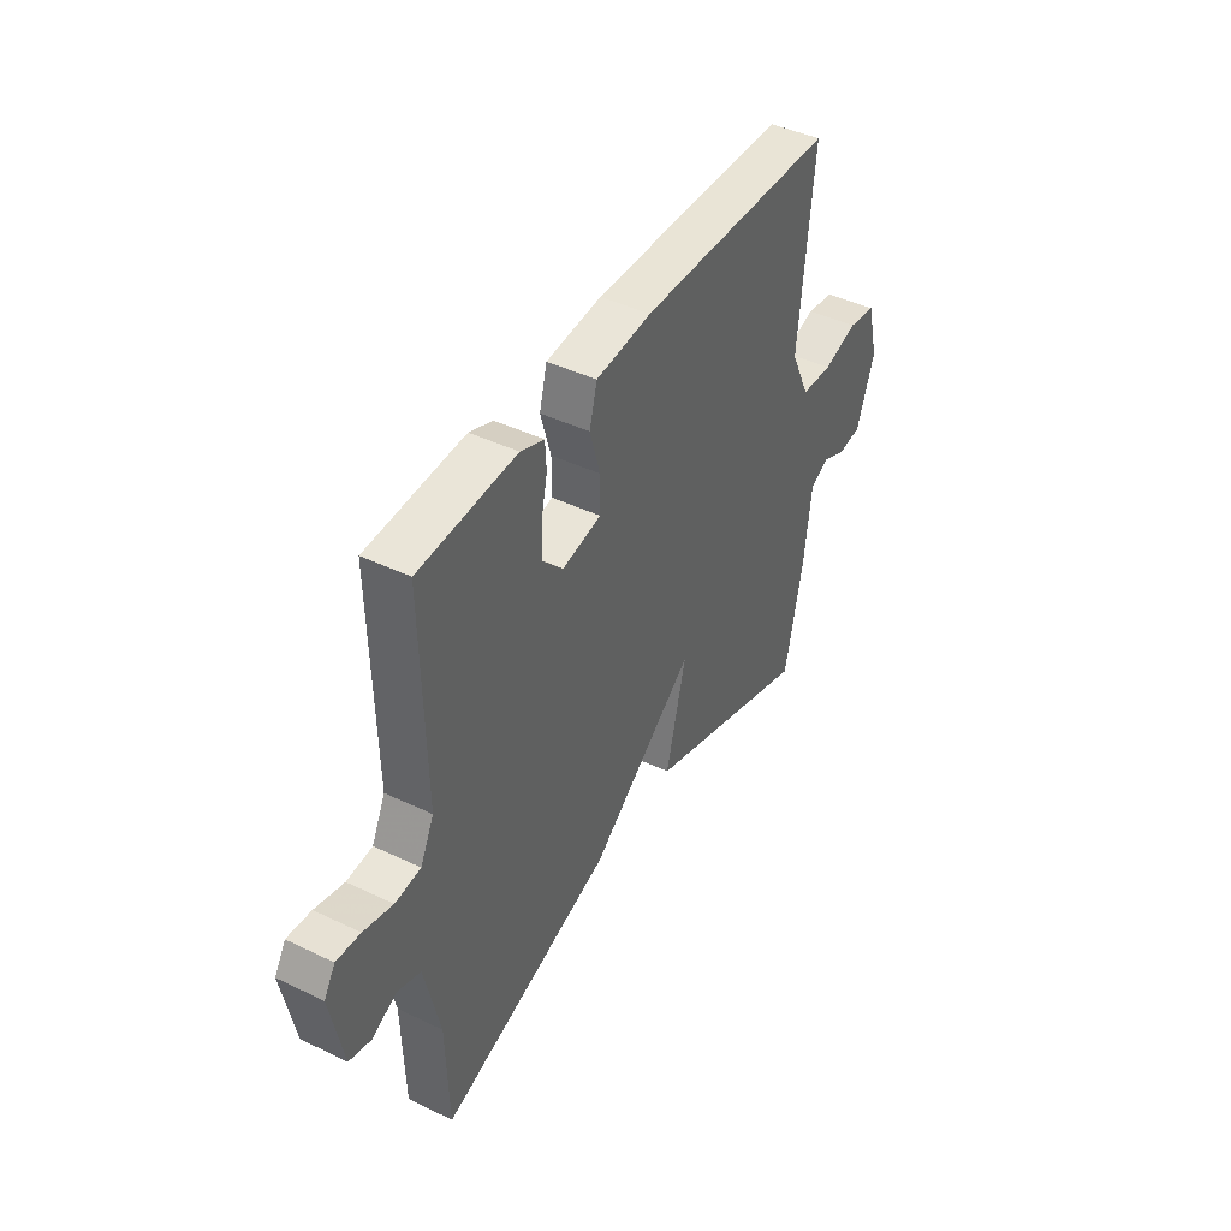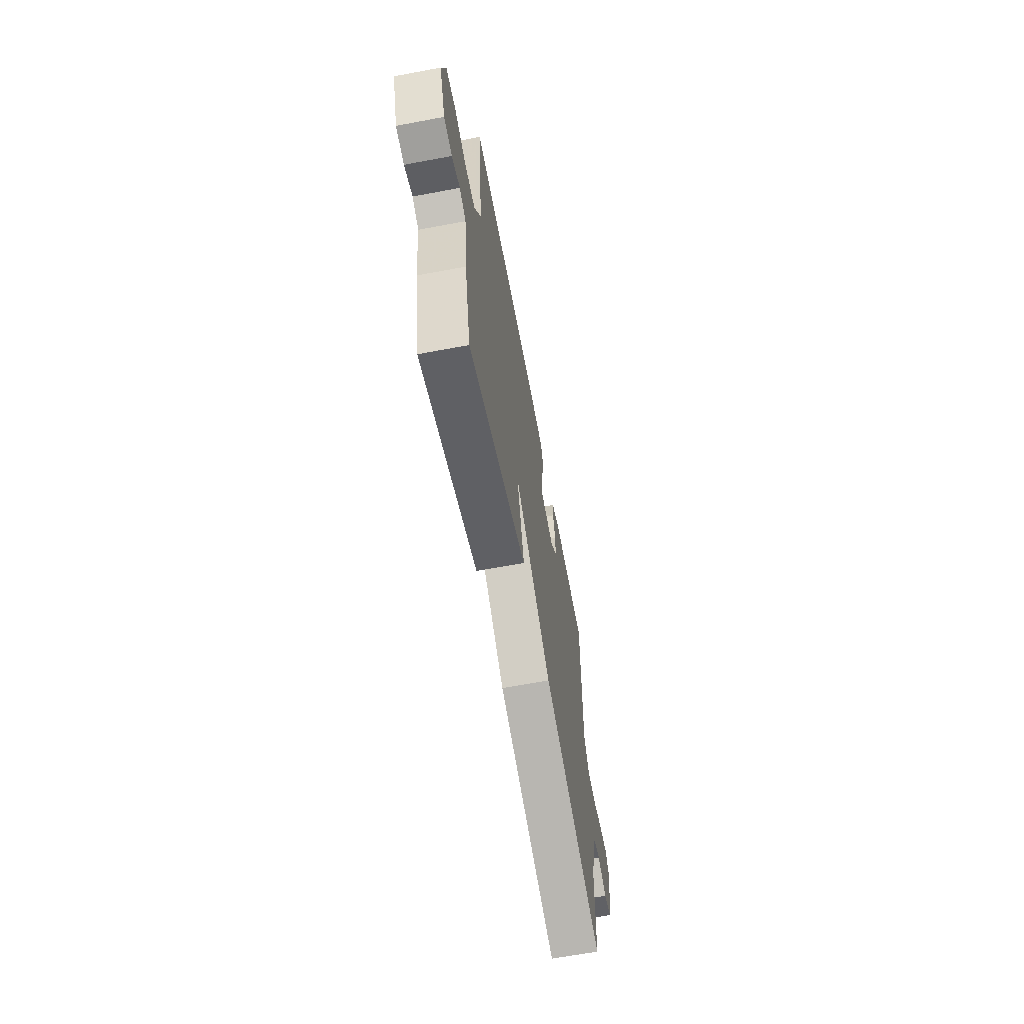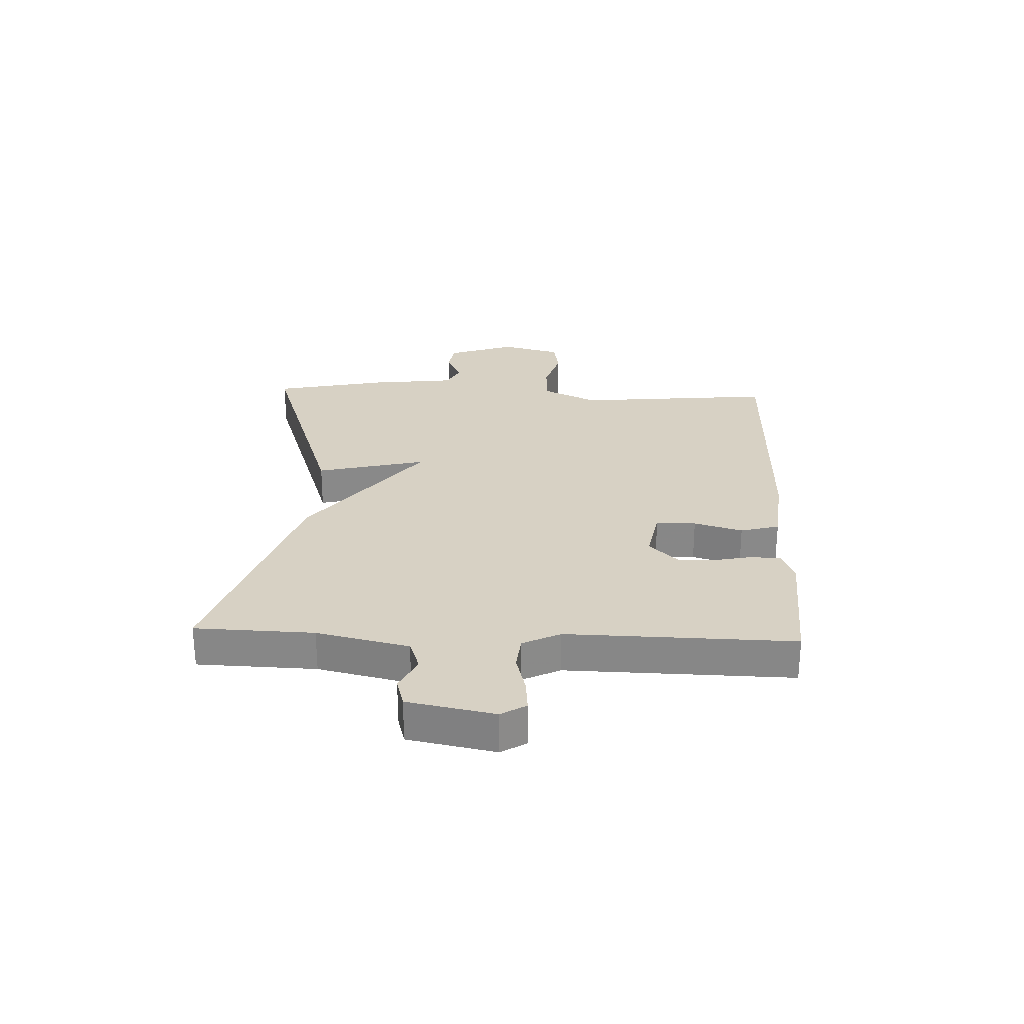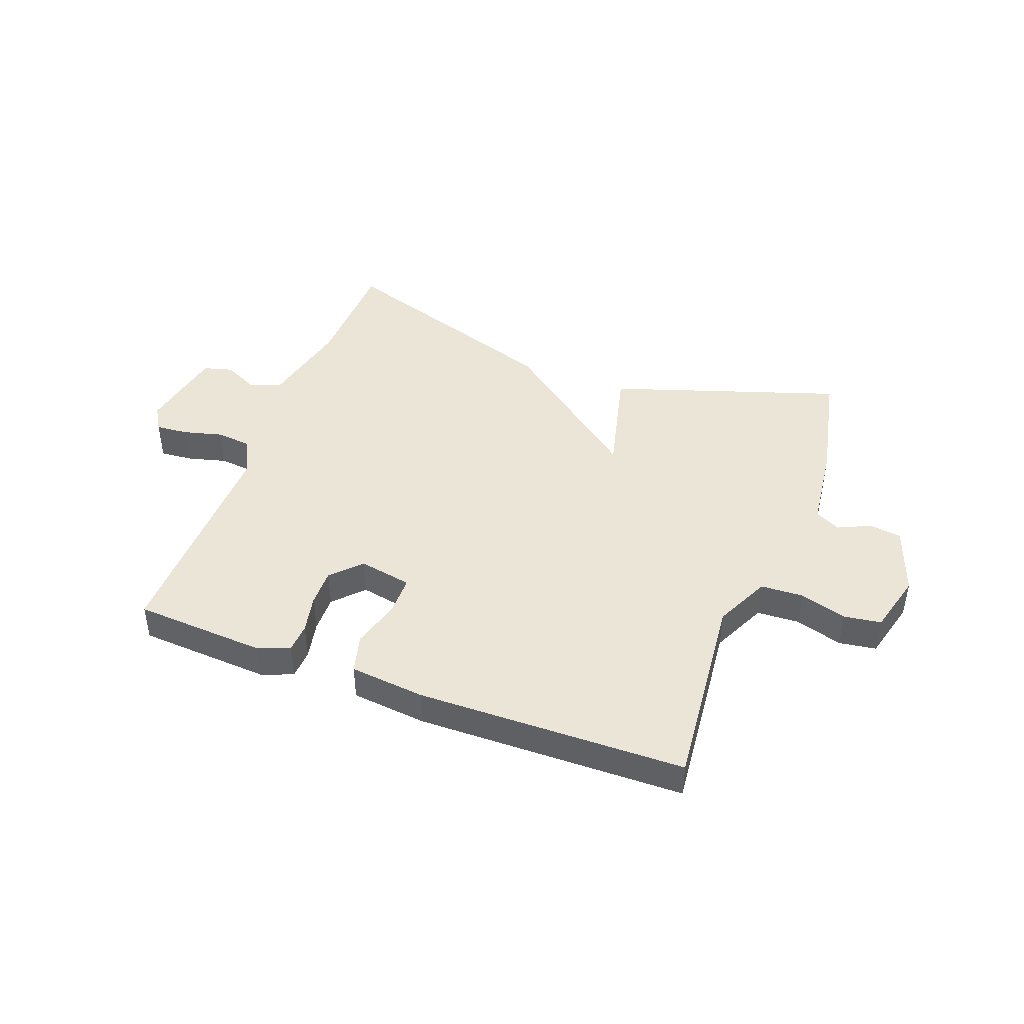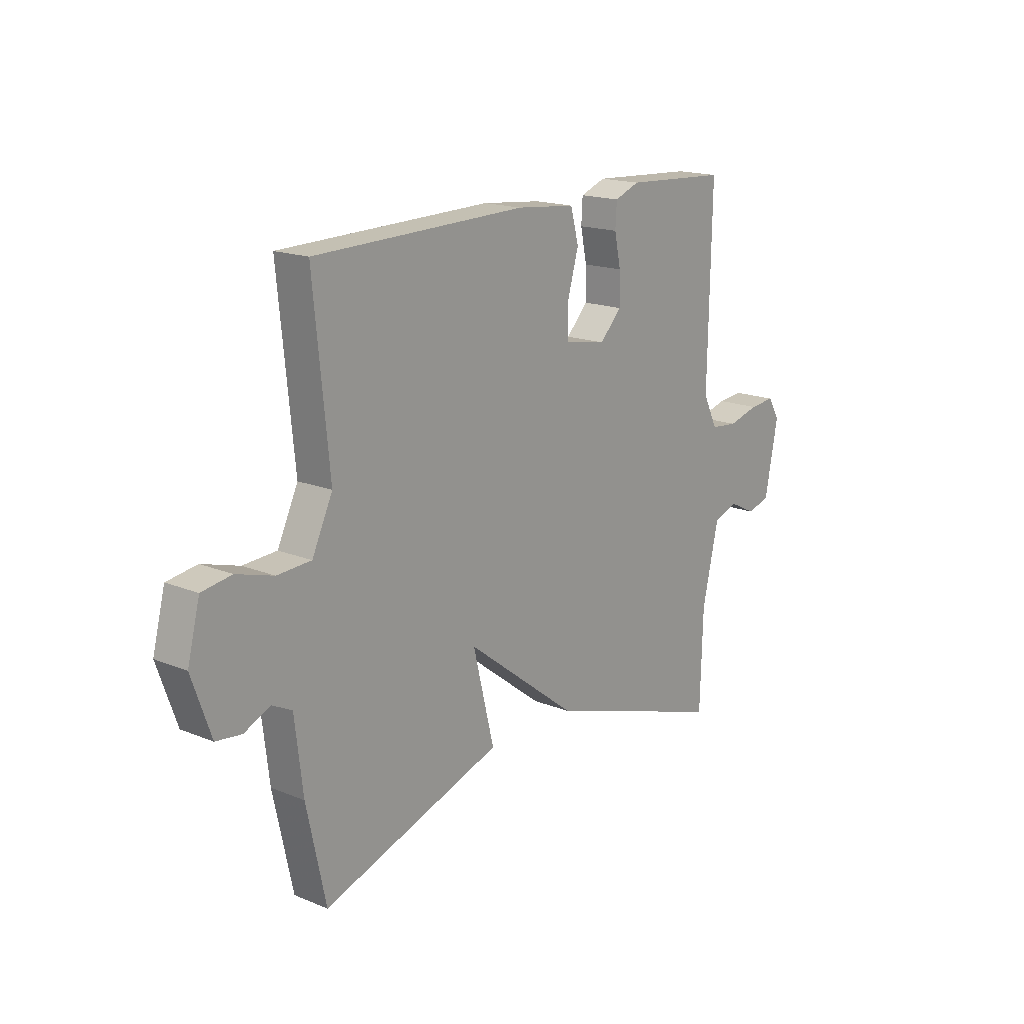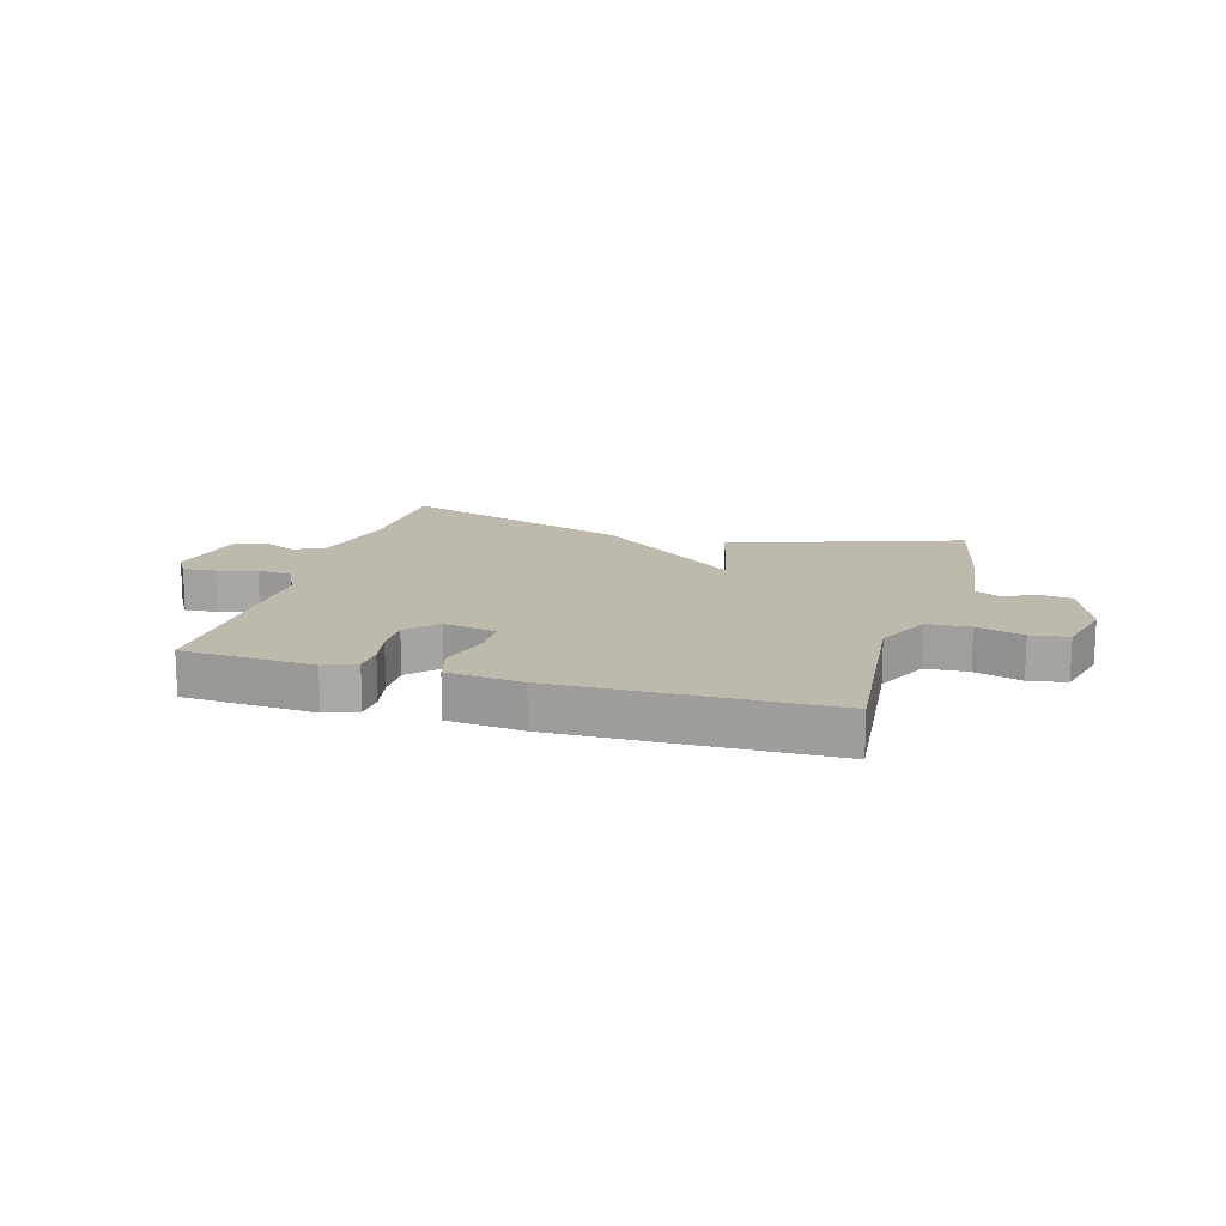
<metadata>
{"format":"obj","ext":"obj","renderer":"f3d","projection":"perspective","resolution":1024,"background":"white","views":[{"elev":43.3,"azim":-60.4,"up":"+Z"},{"elev":-64.4,"azim":100.7,"up":"+Z"},{"elev":27.1,"azim":-87.6,"up":"+Y"},{"elev":44.4,"azim":20.6,"up":"+Y"},{"elev":17.2,"azim":129.0,"up":"+Z"},{"elev":15.2,"azim":16.1,"up":"+Y"}]}
</metadata>
<code>
v -0.5 0.07 -0.5
v -0.506 0.07 -0.295
v -0.542 0.07 -0.136
v -0.596 0.07 -0.117
v -0.655 0.07 -0.146
v -0.706 0.07 -0.132
v -0.735 0.07 0.018
v -0.709 0.07 0.061
v -0.653 0.07 0.056
v -0.585 0.07 0.038
v -0.525 0.07 0.044
v -0.493 0.07 0.109
v -0.5 0.07 0.5
v -0.272 0.07 0.513
v -0.217 0.07 0.492
v -0.214 0.07 0.441
v -0.228 0.07 0.375
v -0.229 0.07 0.31
v -0.181 0.07 0.26
v -0.089 0.07 0.277
v -0.089 0.07 0.346
v -0.113 0.07 0.43
v -0.095 0.07 0.497
v 0.035 0.07 0.51
v 0.5 0.07 0.5
v 0.466 0.07 0.156
v 0.511 0.07 0.061
v 0.585 0.07 0.057
v 0.666 0.07 0.081
v 0.731 0.07 0.071
v 0.758 0.07 -0.034
v 0.716 0.07 -0.153
v 0.66 0.07 -0.16
v 0.604 0.07 -0.134
v 0.56 0.07 -0.156
v 0.542 0.07 -0.305
v 0.5 0.07 -0.5
v 0.104 0.07 -0.368
v 0.151 0.07 -0.178
v -0.096 0.07 -0.368
v -0.5 0 -0.5
v -0.506 0 -0.295
v -0.542 0 -0.136
v -0.596 0 -0.117
v -0.655 0 -0.146
v -0.706 0 -0.132
v -0.735 0 0.018
v -0.709 0 0.061
v -0.653 0 0.056
v -0.585 0 0.038
v -0.525 0 0.044
v -0.493 0 0.109
v -0.5 0 0.5
v -0.272 0 0.513
v -0.217 0 0.492
v -0.214 0 0.441
v -0.228 0 0.375
v -0.229 0 0.31
v -0.181 0 0.26
v -0.089 0 0.277
v -0.089 0 0.346
v -0.113 0 0.43
v -0.095 0 0.497
v 0.035 0 0.51
v 0.5 0 0.5
v 0.466 0 0.156
v 0.511 0 0.061
v 0.585 0 0.057
v 0.666 0 0.081
v 0.731 0 0.071
v 0.758 0 -0.034
v 0.716 0 -0.153
v 0.66 0 -0.16
v 0.604 0 -0.134
v 0.56 0 -0.156
v 0.542 0 -0.305
v 0.5 0 -0.5
v 0.104 0 -0.368
v 0.151 0 -0.178
v -0.096 0 -0.368
f 39 40 1 2
f 37 38 39
f 36 37 39
f 35 36 39
f 34 35 39
f 32 33 34
f 31 32 34
f 30 31 34
f 29 30 34
f 28 29 34
f 27 28 34 39
f 39 2 3
f 27 39 3
f 26 27 3
f 24 25 26
f 23 24 26
f 22 23 26
f 21 22 26
f 20 21 26
f 26 3 4
f 20 26 4
f 19 20 4
f 15 16 17
f 14 15 17
f 13 14 17
f 12 13 17
f 11 12 17 18
f 8 9 10
f 7 8 10
f 6 7 10
f 5 6 10
f 4 5 10
f 4 10 11
f 4 11 18 19
f 42 41 80 79
f 79 78 77
f 79 77 76
f 79 76 75
f 79 75 74
f 74 73 72
f 74 72 71
f 74 71 70
f 74 70 69
f 74 69 68
f 79 74 68 67
f 43 42 79
f 43 79 67
f 43 67 66
f 66 65 64
f 66 64 63
f 66 63 62
f 66 62 61
f 66 61 60
f 44 43 66
f 44 66 60
f 44 60 59
f 57 56 55
f 57 55 54
f 57 54 53
f 57 53 52
f 58 57 52 51
f 50 49 48
f 50 48 47
f 50 47 46
f 50 46 45
f 50 45 44
f 51 50 44
f 59 58 51 44
f 1 41 42 2
f 2 42 43 3
f 3 43 44 4
f 4 44 45 5
f 5 45 46 6
f 6 46 47 7
f 7 47 48 8
f 8 48 49 9
f 9 49 50 10
f 10 50 51 11
f 11 51 52 12
f 12 52 53 13
f 13 53 54 14
f 14 54 55 15
f 15 55 56 16
f 16 56 57 17
f 17 57 58 18
f 18 58 59 19
f 19 59 60 20
f 20 60 61 21
f 21 61 62 22
f 22 62 63 23
f 23 63 64 24
f 24 64 65 25
f 25 65 66 26
f 26 66 67 27
f 27 67 68 28
f 28 68 69 29
f 29 69 70 30
f 30 70 71 31
f 31 71 72 32
f 32 72 73 33
f 33 73 74 34
f 34 74 75 35
f 35 75 76 36
f 36 76 77 37
f 37 77 78 38
f 38 78 79 39
f 39 79 80 40
f 40 80 41 1

</code>
